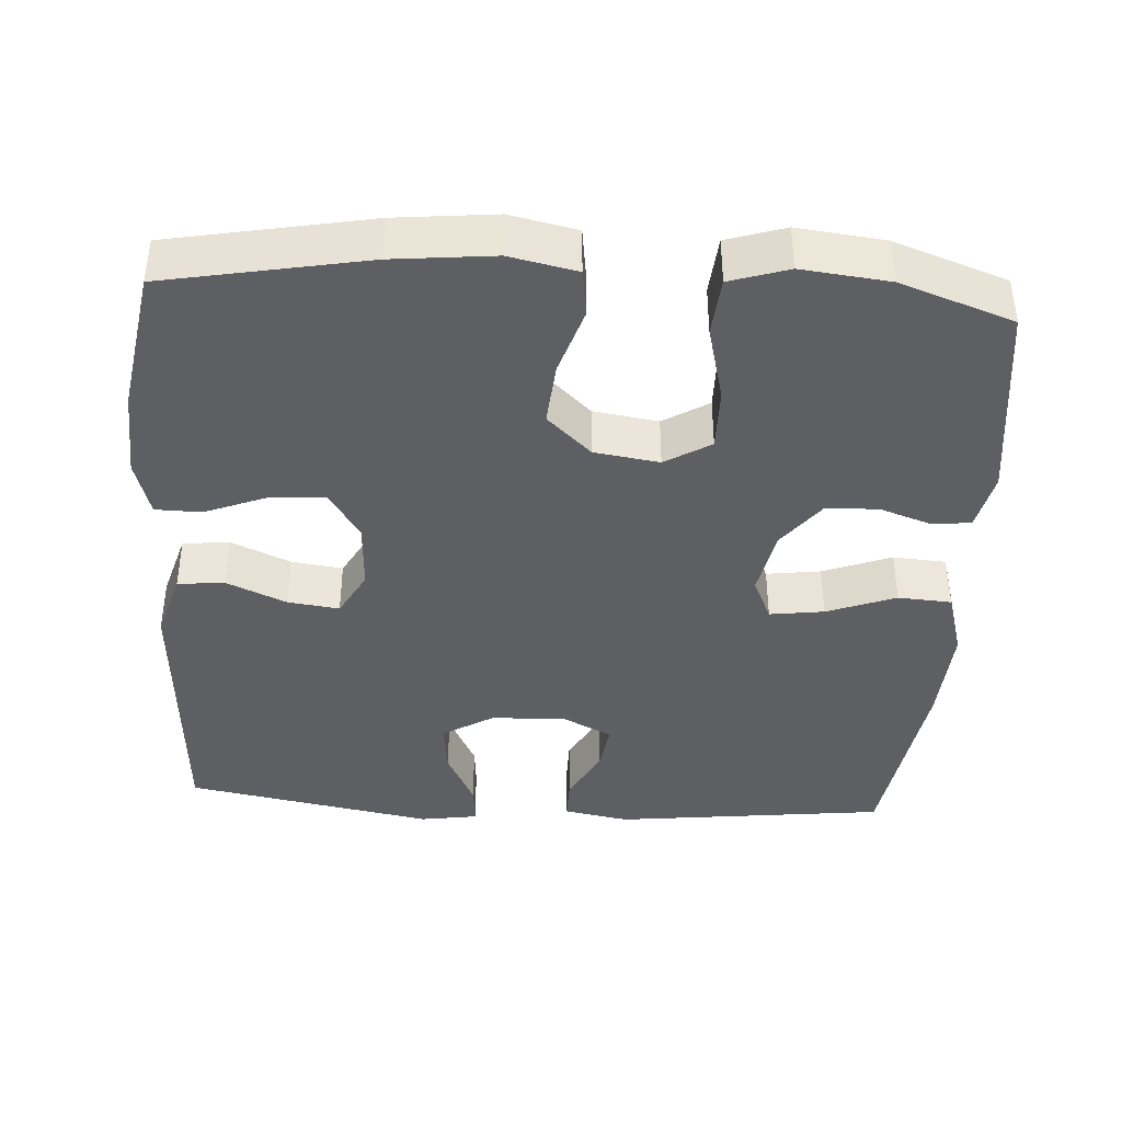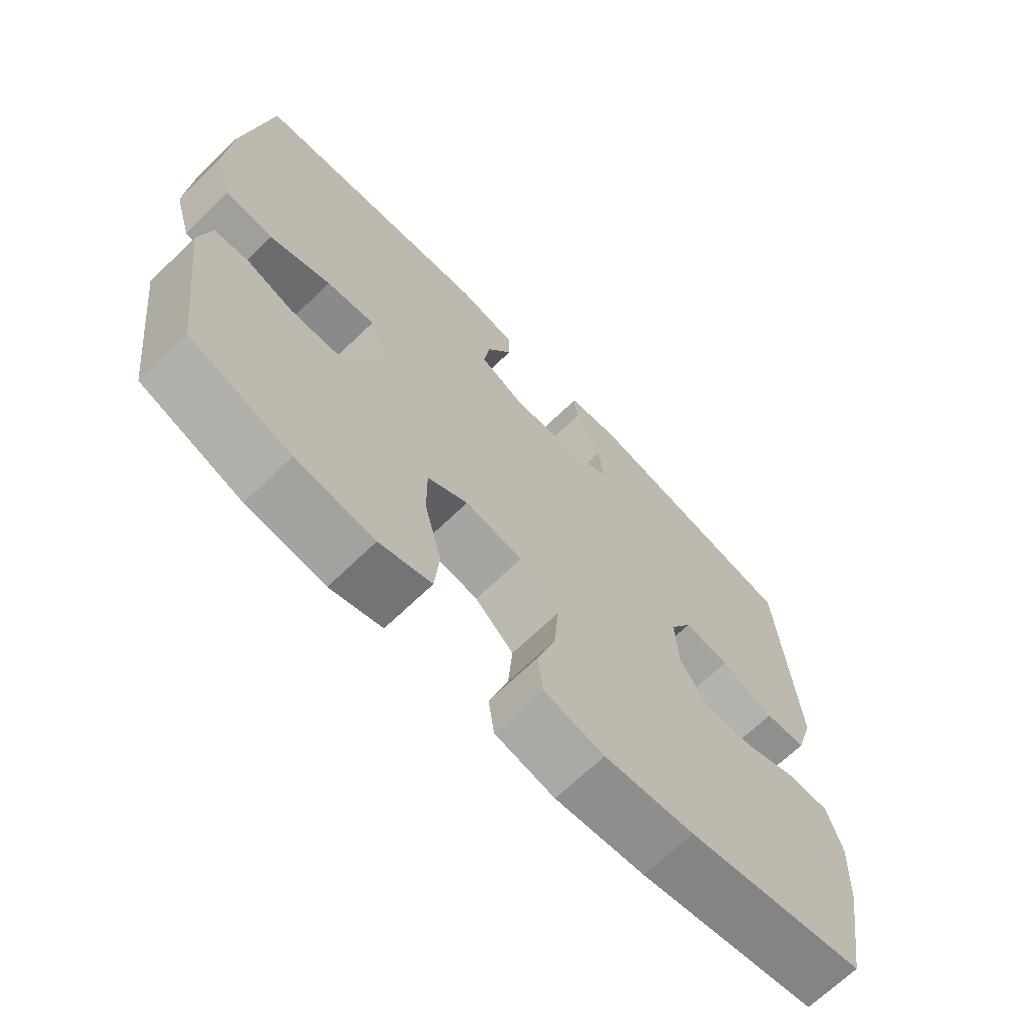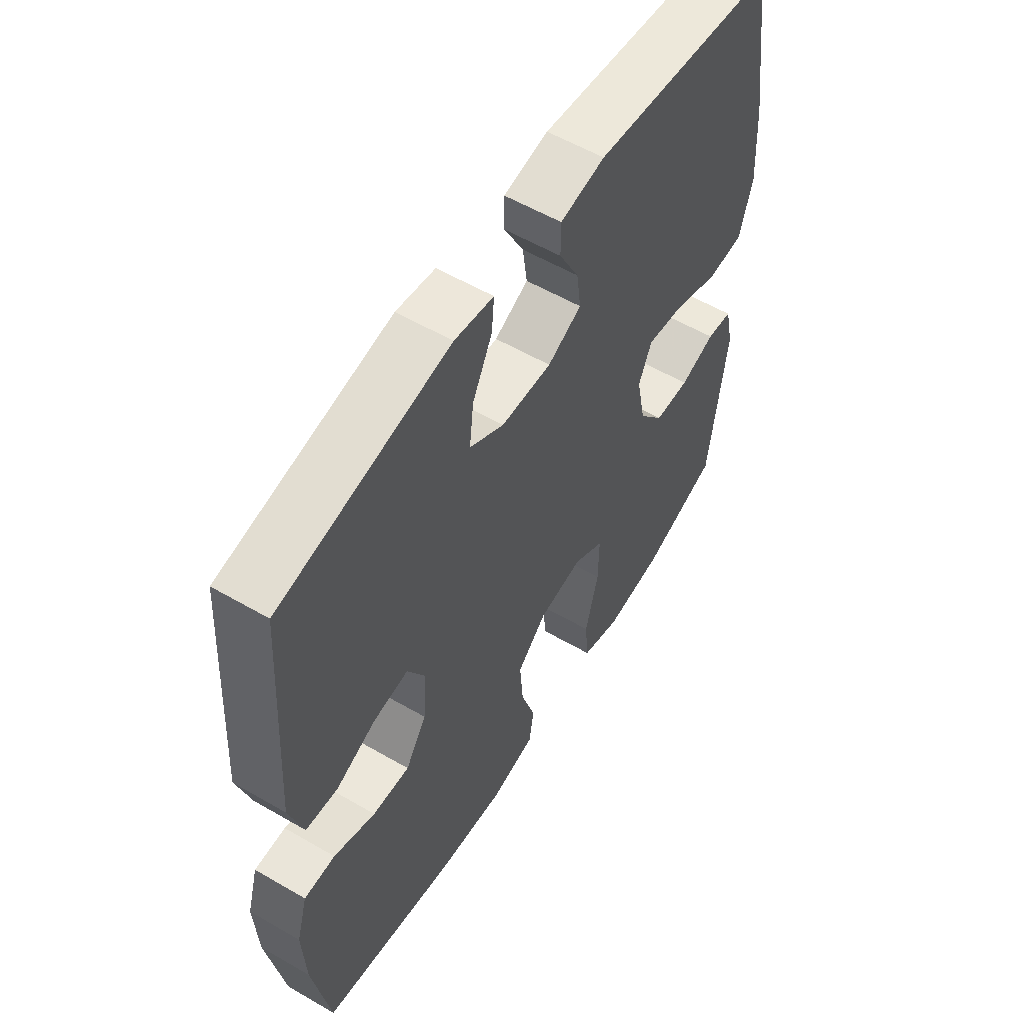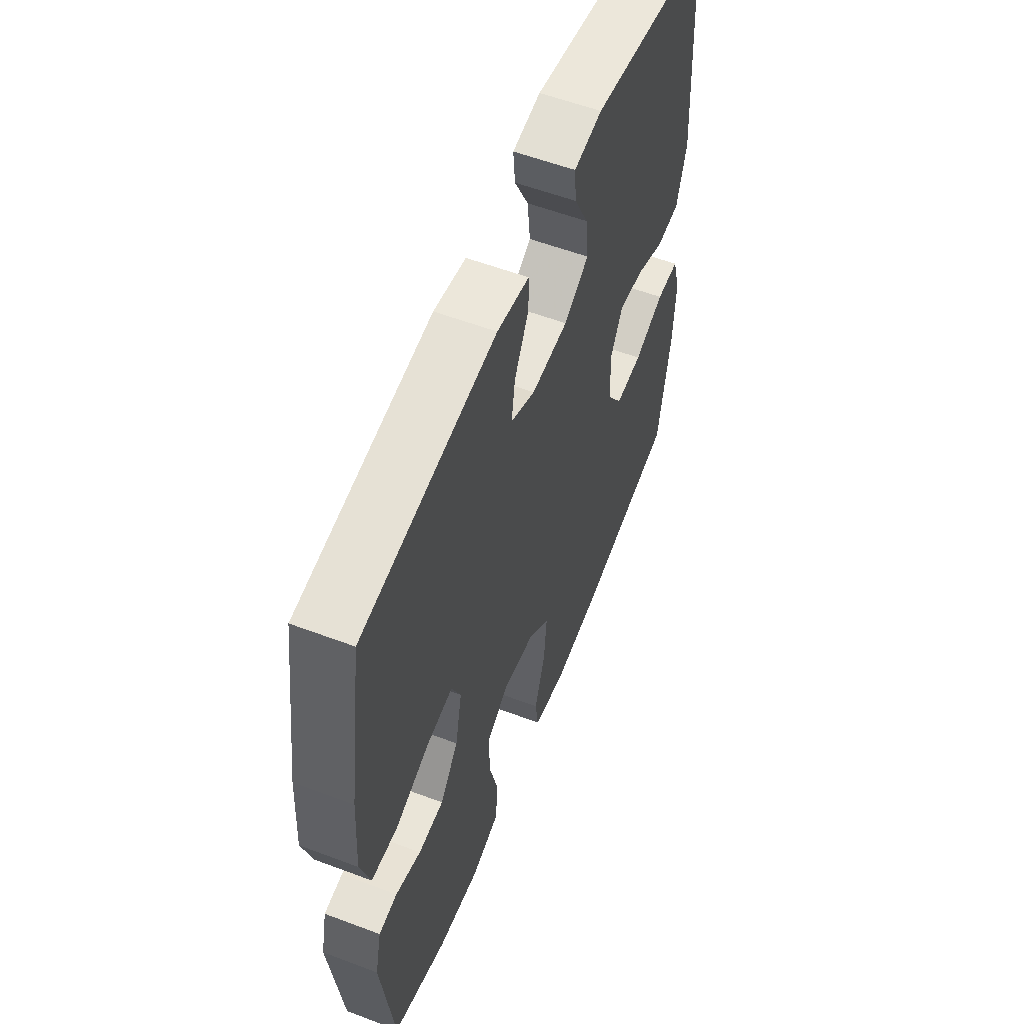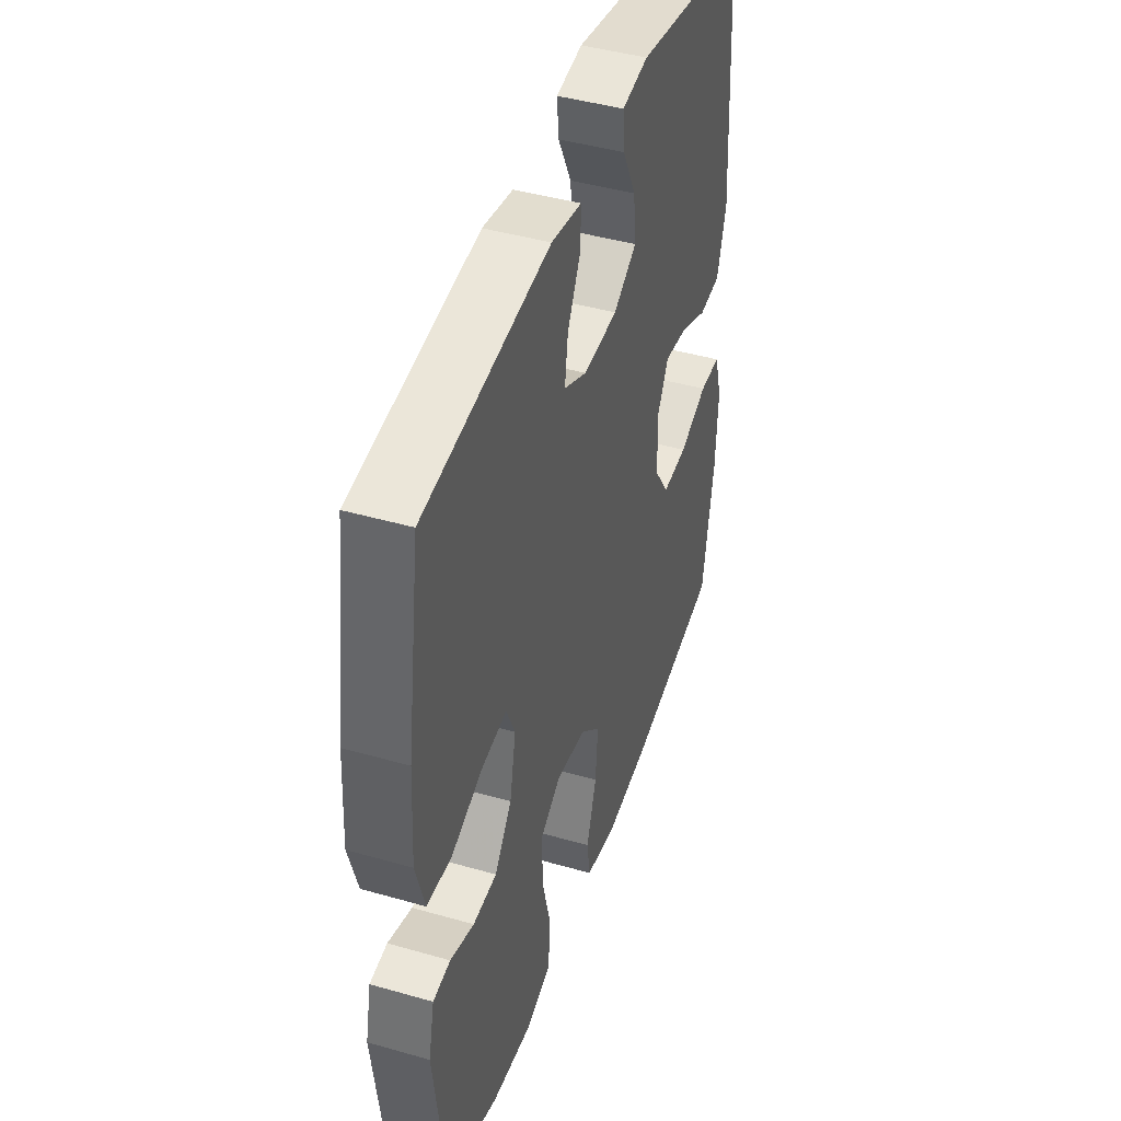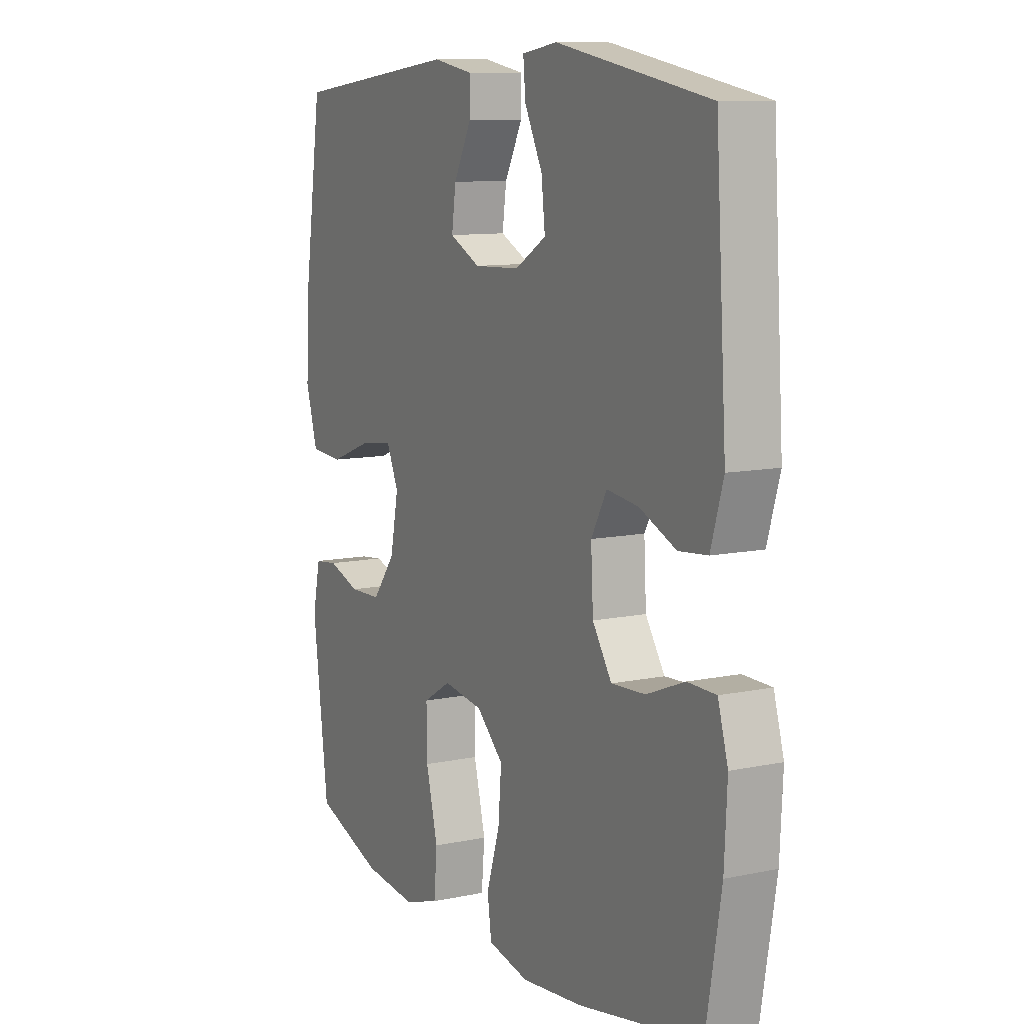
<metadata>
{"format":"obj","ext":"obj","renderer":"f3d","projection":"perspective","resolution":1024,"background":"white","views":[{"elev":-40.4,"azim":176.4,"up":"+Y"},{"elev":-68.7,"azim":-46.1,"up":"+Z"},{"elev":56.9,"azim":121.2,"up":"+Z"},{"elev":57.3,"azim":-68.6,"up":"+Z"},{"elev":43.9,"azim":-71.4,"up":"+Z"},{"elev":10.2,"azim":61.9,"up":"+Z"}]}
</metadata>
<code>
v 0.5 0.07 0.5
v 0.524 0.07 0.125
v 0.497 0.07 0.034
v 0.434 0.07 0.028
v 0.354 0.07 0.063
v 0.285 0.07 0.072
v 0.251 0.07 0.01
v 0.256 0.07 -0.083
v 0.298 0.07 -0.147
v 0.372 0.07 -0.143
v 0.455 0.07 -0.11
v 0.517 0.07 -0.111
v 0.539 0.07 -0.187
v 0.533 0.07 -0.306
v 0.5 0.07 -0.5
v 0.231 0.07 -0.551
v 0.096 0.07 -0.565
v 0.006 0.07 -0.546
v -0.003 0.07 -0.482
v 0.026 0.07 -0.391
v 0.033 0.07 -0.306
v -0.026 0.07 -0.251
v -0.113 0.07 -0.238
v -0.174 0.07 -0.275
v -0.173 0.07 -0.36
v -0.147 0.07 -0.463
v -0.154 0.07 -0.541
v -0.232 0.07 -0.566
v -0.349 0.07 -0.553
v -0.5 0.07 -0.5
v -0.534 0.07 -0.229
v -0.517 0.07 -0.151
v -0.466 0.07 -0.145
v -0.396 0.07 -0.169
v -0.326 0.07 -0.167
v -0.276 0.07 -0.102
v -0.258 0.07 -0.011
v -0.284 0.07 0.048
v -0.357 0.07 0.038
v -0.449 0.07 0.003
v -0.521 0.07 0.008
v -0.547 0.07 0.097
v -0.539 0.07 0.234
v -0.5 0.07 0.5
v -0.134 0.07 0.543
v -0.046 0.07 0.527
v -0.046 0.07 0.471
v -0.085 0.07 0.396
v -0.094 0.07 0.331
v -0.027 0.07 0.298
v 0.073 0.07 0.302
v 0.141 0.07 0.343
v 0.133 0.07 0.415
v 0.094 0.07 0.493
v 0.089 0.07 0.549
v 0.166 0.07 0.561
v 0.5 0 0.5
v 0.524 0 0.125
v 0.497 0 0.034
v 0.434 0 0.028
v 0.354 0 0.063
v 0.285 0 0.072
v 0.251 0 0.01
v 0.256 0 -0.083
v 0.298 0 -0.147
v 0.372 0 -0.143
v 0.455 0 -0.11
v 0.517 0 -0.111
v 0.539 0 -0.187
v 0.533 0 -0.306
v 0.5 0 -0.5
v 0.231 0 -0.551
v 0.096 0 -0.565
v 0.006 0 -0.546
v -0.003 0 -0.482
v 0.026 0 -0.391
v 0.033 0 -0.306
v -0.026 0 -0.251
v -0.113 0 -0.238
v -0.174 0 -0.275
v -0.173 0 -0.36
v -0.147 0 -0.463
v -0.154 0 -0.541
v -0.232 0 -0.566
v -0.349 0 -0.553
v -0.5 0 -0.5
v -0.534 0 -0.229
v -0.517 0 -0.151
v -0.466 0 -0.145
v -0.396 0 -0.169
v -0.326 0 -0.167
v -0.276 0 -0.102
v -0.258 0 -0.011
v -0.284 0 0.048
v -0.357 0 0.038
v -0.449 0 0.003
v -0.521 0 0.008
v -0.547 0 0.097
v -0.539 0 0.234
v -0.5 0 0.5
v -0.134 0 0.543
v -0.046 0 0.527
v -0.046 0 0.471
v -0.085 0 0.396
v -0.094 0 0.331
v -0.027 0 0.298
v 0.073 0 0.302
v 0.141 0 0.343
v 0.133 0 0.415
v 0.094 0 0.493
v 0.089 0 0.549
v 0.166 0 0.561
f 3 4 5
f 2 3 5
f 1 2 5
f 56 1 5
f 55 56 5
f 54 55 5
f 53 54 5
f 52 53 5 6
f 51 52 6 7
f 50 51 7 8
f 49 50 8 9
f 46 47 48
f 45 46 48
f 44 45 48
f 43 44 48
f 42 43 48
f 41 42 48
f 40 41 48
f 39 40 48
f 38 39 48 49
f 37 38 49 9
f 32 33 34
f 31 32 34
f 30 31 34
f 29 30 34
f 28 29 34
f 27 28 34
f 26 27 34
f 25 26 34
f 24 25 34 35
f 23 24 35 36
f 18 19 20
f 17 18 20
f 16 17 20
f 15 16 20
f 14 15 20
f 13 14 20
f 12 13 20
f 11 12 20
f 10 11 20
f 9 10 20 21
f 36 37 9
f 23 36 9
f 22 23 9
f 9 21 22
f 61 60 59
f 61 59 58
f 61 58 57
f 61 57 112
f 61 112 111
f 61 111 110
f 61 110 109
f 62 61 109 108
f 63 62 108 107
f 64 63 107 106
f 65 64 106 105
f 104 103 102
f 104 102 101
f 104 101 100
f 104 100 99
f 104 99 98
f 104 98 97
f 104 97 96
f 104 96 95
f 105 104 95 94
f 65 105 94 93
f 90 89 88
f 90 88 87
f 90 87 86
f 90 86 85
f 90 85 84
f 90 84 83
f 90 83 82
f 90 82 81
f 91 90 81 80
f 92 91 80 79
f 76 75 74
f 76 74 73
f 76 73 72
f 76 72 71
f 76 71 70
f 76 70 69
f 76 69 68
f 76 68 67
f 76 67 66
f 77 76 66 65
f 65 93 92
f 65 92 79
f 65 79 78
f 78 77 65
f 1 57 58 2
f 2 58 59 3
f 3 59 60 4
f 4 60 61 5
f 5 61 62 6
f 6 62 63 7
f 7 63 64 8
f 8 64 65 9
f 9 65 66 10
f 10 66 67 11
f 11 67 68 12
f 12 68 69 13
f 13 69 70 14
f 14 70 71 15
f 15 71 72 16
f 16 72 73 17
f 17 73 74 18
f 18 74 75 19
f 19 75 76 20
f 20 76 77 21
f 21 77 78 22
f 22 78 79 23
f 23 79 80 24
f 24 80 81 25
f 25 81 82 26
f 26 82 83 27
f 27 83 84 28
f 28 84 85 29
f 29 85 86 30
f 30 86 87 31
f 31 87 88 32
f 32 88 89 33
f 33 89 90 34
f 34 90 91 35
f 35 91 92 36
f 36 92 93 37
f 37 93 94 38
f 38 94 95 39
f 39 95 96 40
f 40 96 97 41
f 41 97 98 42
f 42 98 99 43
f 43 99 100 44
f 44 100 101 45
f 45 101 102 46
f 46 102 103 47
f 47 103 104 48
f 48 104 105 49
f 49 105 106 50
f 50 106 107 51
f 51 107 108 52
f 52 108 109 53
f 53 109 110 54
f 54 110 111 55
f 55 111 112 56
f 56 112 57 1

</code>
